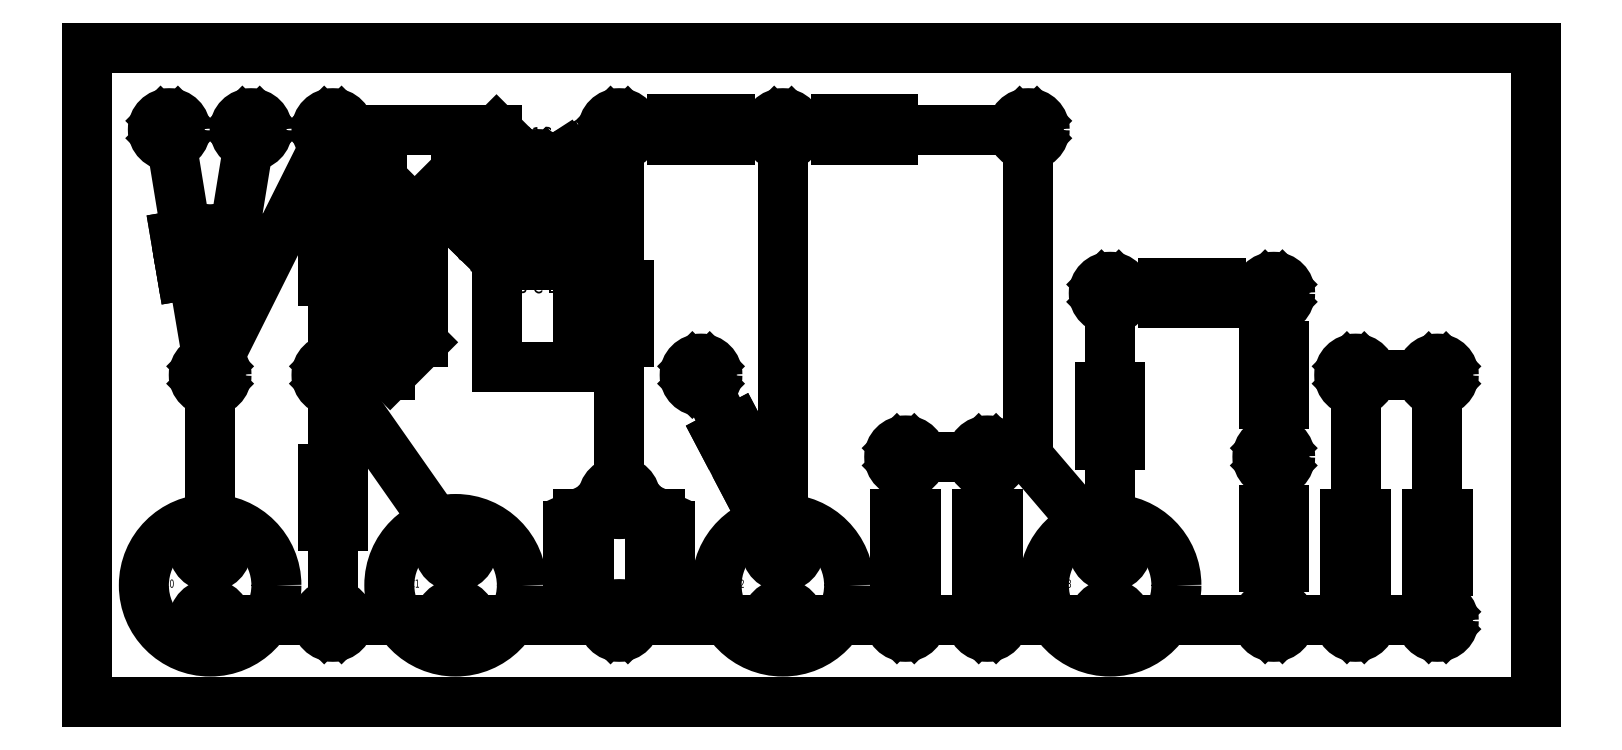
<metadata>
{"format":"dxf","ext":"dxf","renderer":"ezdxf+matplotlib","layout":"modelspace","background":"white","min_lineweight":24,"dpi":150}
</metadata>
<code>
0
SECTION
2
ENTITIES
0
LINE
8
0
10
0
20
80
30
0
11
0
21
0
31
0
0
LINE
8
0
10
177
20
0
30
0
11
177
21
80
31
0
0
DIMENSION
8
0
10
187
20
80
30
0
11
185.1
21
40
31
0
70
0
71
5
72
1
41
1
42
0
1

3
Standard
13
177
23
0
33
0
14
177
24
80
34
0
50
90
0
LINE
8
0
10
0
20
0
30
0
11
177
21
0
31
0
0
LINE
8
0
10
177
20
80
30
0
11
0
21
80
31
0
0
DIMENSION
8
0
10
177
20
-10
30
0
11
88.5
21
-8.125
31
0
70
0
71
5
72
0
41
1
42
0
1

3
Standard
13
0
23
0
33
0
14
177
24
0
34
0
50
0
0
INSERT
8
0
2
Turret
10
15
20
10
30
0
44
1
45
1
0
INSERT
8
0
2
Turret
10
15
20
18.6
30
0
44
1
45
1
0
CIRCLE
8
0
10
15
20
14.3
30
0
40
8.1
0
INSERT
8
0
2
Turret
10
10
20
70
30
0
44
1
45
1
0
INSERT
8
0
2
Turret
10
20
20
70
30
0
44
1
45
1
0
INSERT
8
0
2
Turret
10
30
20
70
30
0
44
1
45
1
0
INSERT
8
0
2
Turret
10
30
20
10
30
0
44
1
45
1
0
INSERT
8
0
2
Turret
10
30
20
40
30
0
44
1
45
1
0
INSERT
8
0
2
Resistor-1W
10
30
20
55
30
0
44
1
45
1
0
INSERT
8
0
2
Resistor-1W
10
30
20
25
30
0
44
1
45
1
0
LINE
8
0
10
30
20
58.5
30
0
11
30
21
68
31
0
0
LINE
8
0
10
30
20
51.5
30
0
11
30
21
42
31
0
0
LINE
8
0
10
30
20
28.5
30
0
11
30
21
28.5
31
0
0
LINE
8
0
10
30
20
28.5
30
0
11
30
21
38
31
0
0
LINE
8
0
10
30
20
21.5
30
0
11
30
21
12
31
0
0
LINE
8
0
10
28
20
10
30
0
11
17
21
10
31
0
0
INSERT
8
0
2
Turret
10
45
20
10
30
0
44
1
45
1
0
INSERT
8
0
2
Turret
10
45
20
18.6
30
0
44
1
45
1
0
CIRCLE
8
0
10
45
20
14.3
30
0
40
8.1
0
LINE
8
0
10
32
20
10
30
0
11
43
21
10
31
0
0
INSERT
8
0
2
UF4007
10
36
20
55
30
0
44
1
45
1
0
LINE
8
0
10
36
20
57.47
30
0
11
36
21
64
31
0
0
LINE
8
0
10
36
20
64
30
0
11
31.41
21
68.59
31
0
0
LINE
8
0
10
36
20
52.53
30
0
11
36
21
46
31
0
0
LINE
8
0
10
36
20
46
30
0
11
31.41
21
41.41
31
0
0
LINE
8
0
10
23.65
20
54.8
30
0
11
23.65
21
54.8
31
0
0
LINE
8
0
10
23.65
20
54.8
30
0
11
23.65
21
54.8
31
0
0
INSERT
8
0
2
Turret
10
15
20
40
30
0
44
1
45
1
0
INSERT
8
0
2
UF4007
10
12.5
20
54.79
30
0
50
189.6
44
1
45
1
0
INSERT
8
0
2
UF4007
10
17.5
20
54.79
30
0
50
170.4
44
1
45
1
0
LINE
8
0
10
12.09
20
57.22
30
0
11
10.32
21
68.03
31
0
0
LINE
8
0
10
19.68
20
68.03
30
0
11
17.91
21
57.22
31
0
0
LINE
8
0
10
12.91
20
52.36
30
0
11
14.67
21
41.97
31
0
0
LINE
8
0
10
15.33
20
41.97
30
0
11
17.09
21
52.36
31
0
0
LINE
8
0
10
15.89
20
41.79
30
0
11
29.11
21
68.21
31
0
0
LINE
8
0
10
31.15
20
38.36
30
0
11
43.85
21
20.24
31
0
0
LINE
8
0
10
15
20
20.6
30
0
11
15
21
38
31
0
0
INSERT
8
0
2
Turret
10
57.5
20
60
30
0
44
1
45
1
0
INSERT
8
0
2
Turret
10
55
20
65
30
0
44
1
45
1
0
INSERT
8
0
2
Turret
10
50
20
65
30
0
44
1
45
1
0
LINE
8
0
10
50
20
57
30
0
11
60
21
57
31
0
0
LINE
8
0
10
60
20
57
30
0
11
60
21
41
31
0
0
LINE
8
0
10
60
20
41
30
0
11
50
21
41
31
0
0
LINE
8
0
10
50
20
41
30
0
11
50
21
57
31
0
0
LINE
8
0
10
54.6
20
57
30
0
11
54.6
21
63.04
31
0
0
LINE
8
0
10
52.1
20
57
30
0
11
52.1
21
58.04
31
0
0
LINE
8
0
10
52.9
20
57
30
0
11
52.9
21
58.04
31
0
0
LINE
8
0
10
57.1
20
57
30
0
11
57.1
21
58.04
31
0
0
LINE
8
0
10
57.9
20
57
30
0
11
57.9
21
58.04
31
0
0
LINE
8
0
10
55.4
20
57
30
0
11
55.4
21
63.04
31
0
0
INSERT
8
0
2
Turret
10
52.5
20
60
30
0
44
1
45
1
0
LINE
8
0
10
58.8
20
66.39
30
0
11
58.4
21
67
31
0
0
LINE
8
0
10
58.4
20
67
30
0
11
56.68
21
66.09
31
0
0
LINE
8
0
10
61.04
20
61.99
30
0
11
61.4
21
61.3
31
0
0
LINE
8
0
10
61.4
20
61.3
30
0
11
59.45
21
60.45
31
0
0
INSERT
8
0
2
Resistor-1W
10
55
20
54.75
30
0
50
270
44
1
45
1
0
LINE
8
0
10
58.5
20
54.75
30
0
11
59.5
21
55
31
0
0
LINE
8
0
10
59.5
20
55
30
0
11
58.75
21
58.44
31
0
0
LINE
8
0
10
51.5
20
54.75
30
0
11
50.5
21
55
31
0
0
LINE
8
0
10
50.5
20
55
30
0
11
51.25
21
58.44
31
0
0
MTEXT
8
0
10
12
20
56
30
0
40
1
41
100
71
1
72
2
1
D1
7
iso
50
0
73
0
44
1
0
MTEXT
8
0
10
17
20
56
30
0
40
1
41
100
71
1
72
2
1
D2
7
iso
50
0
73
0
44
1
0
MTEXT
8
0
10
36
20
55
30
0
40
1
41
100
71
2
72
2
1
D3
7
iso
50
0
73
0
44
1
0
MTEXT
8
0
10
30
20
56
30
0
40
1
41
100
71
2
72
2
1
R1
7
iso
50
0
73
0
44
1
0
MTEXT
8
0
10
29.9
20
25.6
30
0
40
1
41
100
71
2
72
2
1
R5
7
iso
50
0
73
0
44
1
0
MTEXT
8
0
10
10
20
15
30
0
40
1
41
100
71
2
72
2
1
C0
7
iso
50
0
73
0
44
1
0
MTEXT
8
0
10
40
20
15
30
0
40
1
41
100
71
2
72
2
1
C1
7
iso
50
0
73
0
44
1
0
MTEXT
8
0
10
55
20
44
30
0
40
1
41
100
71
2
72
2
1
Q2
7
iso
50
0
73
0
44
1
0
MTEXT
8
0
10
55
20
55.2
30
0
40
1
41
100
71
2
72
2
1
R4
7
iso
50
0
73
0
44
1
0
MTEXT
8
0
10
59.9
20
65
30
0
40
1
41
100
71
2
72
2
1
D4
7
iso
50
0
73
0
44
1
0
LINE
8
0
10
47
20
57
30
0
11
49.44
21
59.51
31
0
0
LINE
8
0
10
49.44
20
59.51
30
0
11
46.15
21
62.72
31
0
0
LINE
8
0
10
46.15
20
62.72
30
0
11
43.71
21
60.21
31
0
0
LINE
8
0
10
43.71
20
60.21
30
0
11
47
21
57
31
0
0
LINE
8
0
10
47.8
20
61.11
30
0
11
53.37
21
63.84
31
0
0
LINE
8
0
10
48.7
20
60.23
30
0
11
50.53
21
60.32
31
0
0
LINE
8
0
10
48.78
20
63.42
30
0
11
47.04
21
61.85
31
0
0
MTEXT
8
0
10
47
20
56
30
0
40
2
41
100
71
2
72
2
1
Q1E
7
iso
50
0
73
0
44
1
0
MTEXT
8
0
10
46.1
20
68.7
30
0
40
2
41
100
71
2
72
2
1
Q1B\P
7
iso
50
0
73
0
44
1
0
MTEXT
8
0
10
54.8
20
70.3
30
0
40
2
41
100
71
2
72
2
1
Q1C
7
iso
50
0
73
0
44
1
0
MTEXT
8
0
10
55
20
52
30
0
40
2
41
100
71
2
72
2
1
B C E
7
iso
50
0
73
0
44
1
0
MTEXT
8
0
10
46.4
20
60.3
30
0
40
1
41
100
71
2
72
2
1
Q1
7
iso
50
0
73
0
44
1
0
LINE
8
0
10
32
20
40
30
0
11
36
21
40
31
0
0
LINE
8
0
10
41
20
45
30
0
11
41
21
55
31
0
0
LINE
8
0
10
41
20
55
30
0
11
41
21
61
31
0
0
LINE
8
0
10
41
20
61
30
0
11
45
21
65
31
0
0
LINE
8
0
10
45
20
65
30
0
11
48
21
65
31
0
0
LINE
8
0
10
36
20
40
30
0
11
37
21
40
31
0
0
LINE
8
0
10
37
20
40
30
0
11
41
21
44
31
0
0
LINE
8
0
10
41
20
44
30
0
11
41
21
45
31
0
0
LINE
8
0
10
50
20
70
30
0
11
53.59
21
66.41
31
0
0
LINE
8
0
10
32
20
70
30
0
11
50
21
70
31
0
0
INSERT
8
0
2
UF4007
10
59.91
20
64.19
30
0
50
27
44
1
45
1
0
INSERT
8
0
2
Turret
10
65
20
70
30
0
44
1
45
1
0
INSERT
8
0
2
Turret
10
65
20
25
30
0
44
1
45
1
0
INSERT
8
0
2
Resistor-1W
10
70
20
18
30
0
44
1
45
1
0
LINE
8
0
10
70
20
21.5
30
0
11
70
21
23
31
0
0
LINE
8
0
10
70
20
23
30
0
11
66.91
21
24.42
31
0
0
LINE
8
0
10
70
20
14.5
30
0
11
70
21
13
31
0
0
LINE
8
0
10
70
20
13
30
0
11
66.76
21
10.96
31
0
0
INSERT
8
0
2
Resistor-1W
10
60
20
18
30
0
41
1
42
-1
43
1
50
180
44
1
45
1
0
LINE
8
0
10
60
20
21.5
30
0
11
60
21
23
31
0
0
LINE
8
0
10
60
20
23
30
0
11
63.09
21
24.42
31
0
0
LINE
8
0
10
60
20
14.5
30
0
11
60
21
13
31
0
0
LINE
8
0
10
60
20
13
30
0
11
63.24
21
10.96
31
0
0
INSERT
8
0
2
Resistor-1W
10
65
20
47.5
30
0
44
1
45
1
0
LINE
8
0
10
65
20
51
30
0
11
65
21
68
31
0
0
LINE
8
0
10
65
20
44
30
0
11
65
21
27
31
0
0
MTEXT
8
0
10
65
20
47.34
30
0
40
1
41
100
71
5
72
2
1
R6
7
iso
50
0
73
0
44
1
0
MTEXT
8
0
10
60.03
20
17.95
30
0
40
1
41
100
71
5
72
2
1
C4
7
iso
50
0
73
0
44
1
0
MTEXT
8
0
10
70
20
17.9
30
0
40
1
41
100
71
5
72
2
1
R7
7
iso
50
0
73
0
44
1
0
INSERT
8
0
2
Turret
10
65
20
10
30
0
44
1
45
1
0
LINE
8
0
10
47
20
10
30
0
11
63
21
10
31
0
0
LINE
8
0
10
63.76
20
68.43
30
0
11
61.07
21
64.89
31
0
0
LINE
8
0
10
59.24
20
62.53
30
0
11
58.58
21
61.68
31
0
0
INSERT
8
0
2
Turret
10
85
20
10
30
0
44
1
45
1
0
INSERT
8
0
2
Turret
10
85
20
18.6
30
0
44
1
45
1
0
CIRCLE
8
0
10
85
20
14.3
30
0
40
8.1
0
INSERT
8
0
2
Turret
10
85
20
70
30
0
44
1
45
1
0
LINE
8
0
10
85
20
68
30
0
11
85
21
20.6
31
0
0
MTEXT
8
0
10
79.09
20
14.99
30
0
40
1
41
100
71
1
72
2
1
C2
7
iso
50
0
73
1
44
1
0
LINE
8
0
10
67
20
10
30
0
11
83
21
10
31
0
0
INSERT
8
0
2
Resistor-1W
10
75
20
70
30
0
50
90
44
1
45
1
0
MTEXT
8
0
10
74.26
20
70.56
30
0
40
1
41
100
71
1
72
2
1
R2
7
iso
50
0
73
1
44
1
0
LINE
8
0
10
71.5
20
70
30
0
11
66.96
21
70
31
0
0
LINE
8
0
10
78.5
20
70
30
0
11
83
21
70
31
0
0
INSERT
8
0
2
Resistor-1W
10
95
20
70
30
0
50
90
44
1
45
1
0
LINE
8
0
10
91.5
20
70
30
0
11
86.96
21
70
31
0
0
MTEXT
8
0
10
94.26
20
70.56
30
0
40
1
41
100
71
1
72
2
1
R3
7
iso
50
0
73
1
44
1
0
INSERT
8
0
2
Turret
10
75
20
40
30
0
44
1
45
1
0
INSERT
8
0
2
Resistor-1W
10
80
20
30
30
0
50
27.72
44
1
45
1
0
LINE
8
0
10
78.37
20
33.1
30
0
11
75.88
21
38.2
31
0
0
LINE
8
0
10
81.63
20
26.9
30
0
11
84.46
21
20.52
31
0
0
MTEXT
8
0
10
78.87
20
30.76
30
0
40
1
41
100
71
1
72
2
1
R21
7
iso
50
0
73
1
44
1
0
INSERT
8
0
2
Turret
10
100
20
10
30
0
44
1
45
1
0
INSERT
8
0
2
Turret
10
110
20
10
30
0
44
1
45
1
0
INSERT
8
0
2
Turret
10
110
20
30
30
0
44
1
45
1
0
INSERT
8
0
2
Turret
10
100
20
30
30
0
44
1
45
1
0
INSERT
8
0
2
Turret
10
125
20
10
30
0
44
1
45
1
0
INSERT
8
0
2
Turret
10
125
20
18.6
30
0
44
1
45
1
0
CIRCLE
8
0
10
125
20
14.3
30
0
40
8.1
0
MTEXT
8
0
10
119.1
20
14.99
30
0
40
1
41
100
71
1
72
2
1
C3
7
iso
50
0
73
1
44
1
0
LINE
8
0
10
87
20
10
30
0
11
98
21
10
31
0
0
LINE
8
0
10
102
20
10
30
0
11
108
21
10
31
0
0
LINE
8
0
10
112
20
10
30
0
11
123
21
10
31
0
0
LINE
8
0
10
102
20
30
30
0
11
108
21
30
31
0
0
LINE
8
0
10
100
20
23
30
0
11
100
21
28
31
0
0
LINE
8
0
10
110
20
23
30
0
11
110
21
28
31
0
0
LINE
8
0
10
100
20
12
30
0
11
100
21
16
31
0
0
LINE
8
0
10
110
20
12
30
0
11
110
21
16
31
0
0
INSERT
8
0
2
Resistor-1W
10
110
20
19.5
30
0
44
1
45
1
0
INSERT
8
0
2
Resistor-1W
10
100
20
19.5
30
0
41
1
42
-1
43
1
50
180
44
1
45
1
0
MTEXT
8
0
10
98.97
20
19.87
30
0
40
1
41
100
71
1
72
2
1
R22
7
iso
50
0
73
1
44
1
0
MTEXT
8
0
10
109.1
20
19.92
30
0
40
1
41
100
71
1
72
2
1
C20
7
iso
50
0
73
1
44
1
0
INSERT
8
0
2
Turret
10
115
20
70
30
0
44
1
45
1
0
LINE
8
0
10
98.5
20
70
30
0
11
113
21
70
31
0
0
LINE
8
0
10
115
20
68
30
0
11
115
21
30
31
0
0
LINE
8
0
10
115
20
30
30
0
11
123.6
21
19.99
31
0
0
INSERT
8
0
2
Resistor-1W
10
125
20
35
30
0
44
1
45
1
0
INSERT
8
0
2
Turret
10
125
20
50
30
0
44
1
45
1
0
MTEXT
8
0
10
124.2
20
35.54
30
0
40
1
41
100
71
1
72
2
1
R11
7
iso
50
0
73
1
44
1
0
LINE
8
0
10
125
20
48
30
0
11
125
21
38.5
31
0
0
LINE
8
0
10
125
20
31.5
30
0
11
125
21
20.6
31
0
0
INSERT
8
0
2
Turret
10
145
20
50
30
0
44
1
45
1
0
INSERT
8
0
2
Turret
10
145
20
10
30
0
44
1
45
1
0
INSERT
8
0
2
Turret
10
145
20
30
30
0
44
1
45
1
0
INSERT
8
0
2
Resistor-1W
10
145
20
40
30
0
44
1
45
1
0
INSERT
8
0
2
Resistor-1W
10
145
20
20
30
0
44
1
45
1
0
MTEXT
8
0
10
144.6
20
38.32
30
0
40
1
41
100
71
1
72
2
1
VR1A
7
iso
50
90
73
1
44
1
0
MTEXT
8
0
10
144.6
20
18.36
30
0
40
1
41
100
71
1
72
2
1
VR1B
7
iso
50
90
73
1
44
1
0
LINE
8
0
10
145
20
48
30
0
11
145
21
43.5
31
0
0
LINE
8
0
10
145
20
36.5
30
0
11
145
21
32
31
0
0
LINE
8
0
10
145
20
28
30
0
11
145
21
23.5
31
0
0
LINE
8
0
10
145
20
16.5
30
0
11
145
21
12
31
0
0
LINE
8
0
10
143
20
10
30
0
11
127
21
10
31
0
0
INSERT
8
0
2
Resistor-1W
10
135
20
50
30
0
50
90
44
1
45
1
0
MTEXT
8
0
10
134.3
20
50.38
30
0
40
1
41
100
71
1
72
2
1
C11
7
iso
50
0
73
1
44
1
0
LINE
8
0
10
127
20
50
30
0
11
131.5
21
50
31
0
0
LINE
8
0
10
138.5
20
50
30
0
11
143
21
50
31
0
0
INSERT
8
0
2
Turret
10
155
20
10
30
0
44
1
45
1
0
INSERT
8
0
2
Turret
10
165
20
10
30
0
44
1
45
1
0
LINE
8
0
10
157
20
10
30
0
11
163
21
10
31
0
0
LINE
8
0
10
155
20
12
30
0
11
155
21
16
31
0
0
LINE
8
0
10
165
20
12
30
0
11
165
21
16
31
0
0
INSERT
8
0
2
Resistor-1W
10
165
20
19.5
30
0
44
1
45
1
0
INSERT
8
0
2
Resistor-1W
10
155
20
19.5
30
0
41
1
42
-1
43
1
50
180
44
1
45
1
0
MTEXT
8
0
10
154.1
20
19.96
30
0
40
1
41
100
71
1
72
2
1
R12
7
iso
50
0
73
1
44
1
0
MTEXT
8
0
10
164.1
20
19.99
30
0
40
1
41
100
71
1
72
2
1
C10
7
iso
50
0
73
1
44
1
0
INSERT
8
0
2
Turret
10
165
20
40
30
0
44
1
45
1
0
INSERT
8
0
2
Turret
10
155
20
40
30
0
44
1
45
1
0
LINE
8
0
10
157
20
40
30
0
11
163
21
40
31
0
0
LINE
8
0
10
155
20
23
30
0
11
155
21
38
31
0
0
LINE
8
0
10
165
20
23
30
0
11
165
21
38
31
0
0
LINE
8
0
10
147
20
10
30
0
11
153
21
10
31
0
0
ENDSEC
0
EOF

</code>
